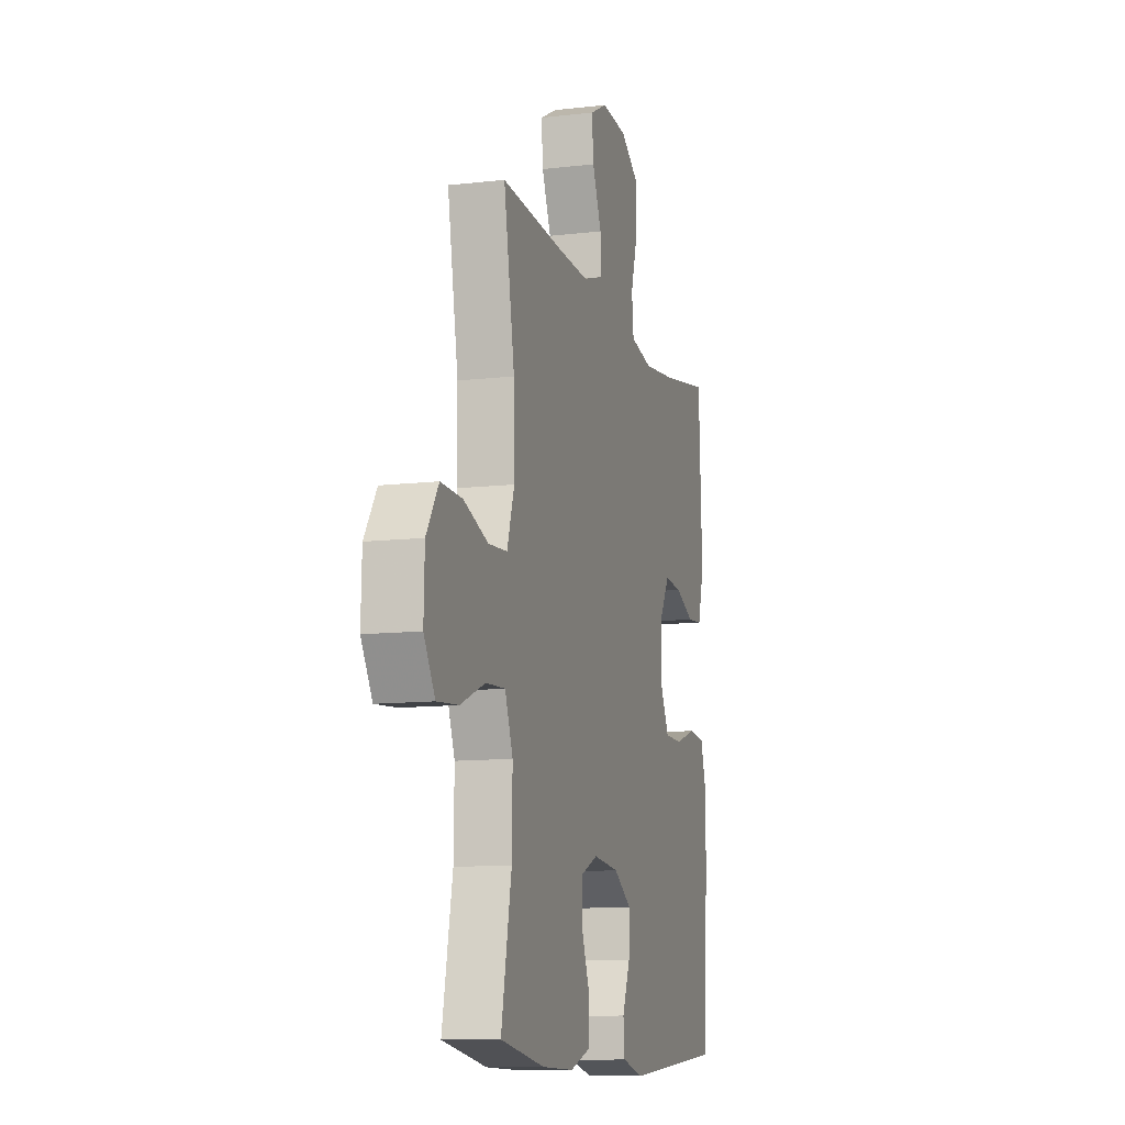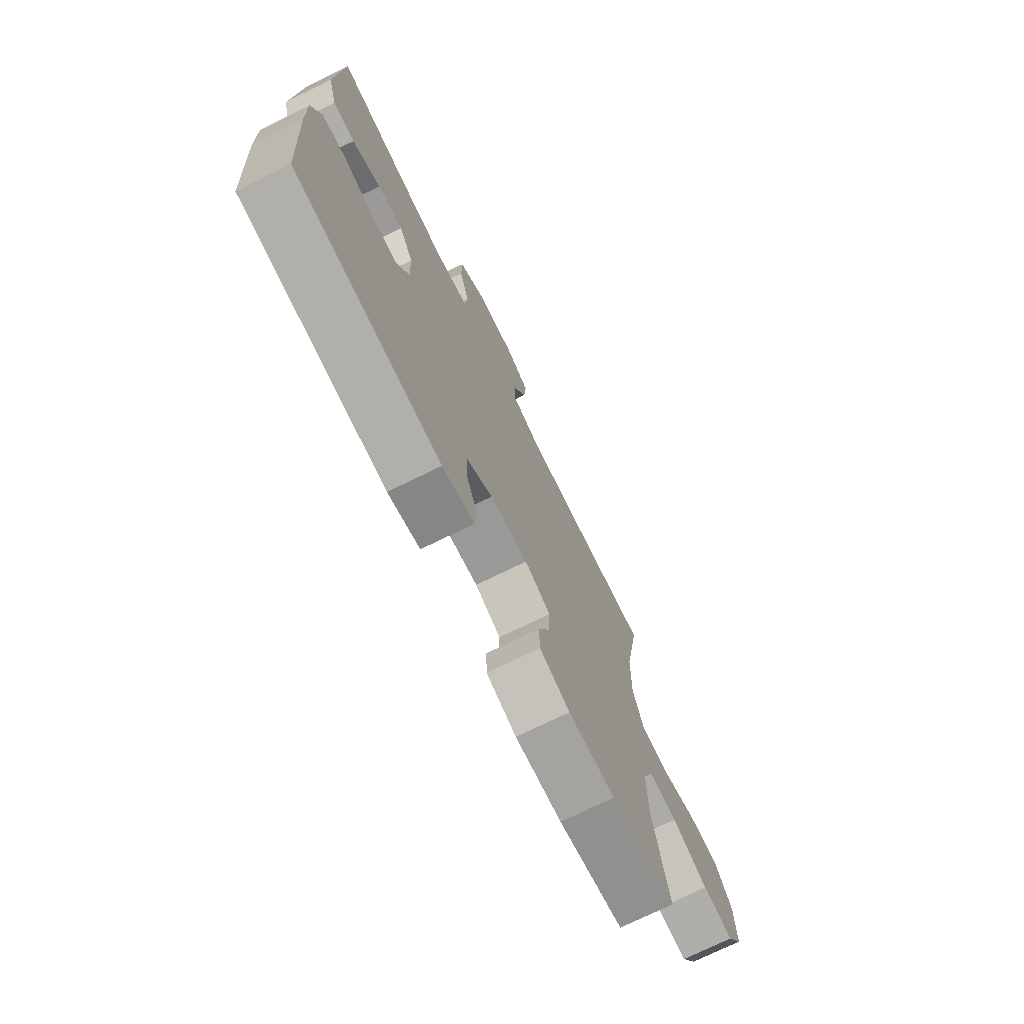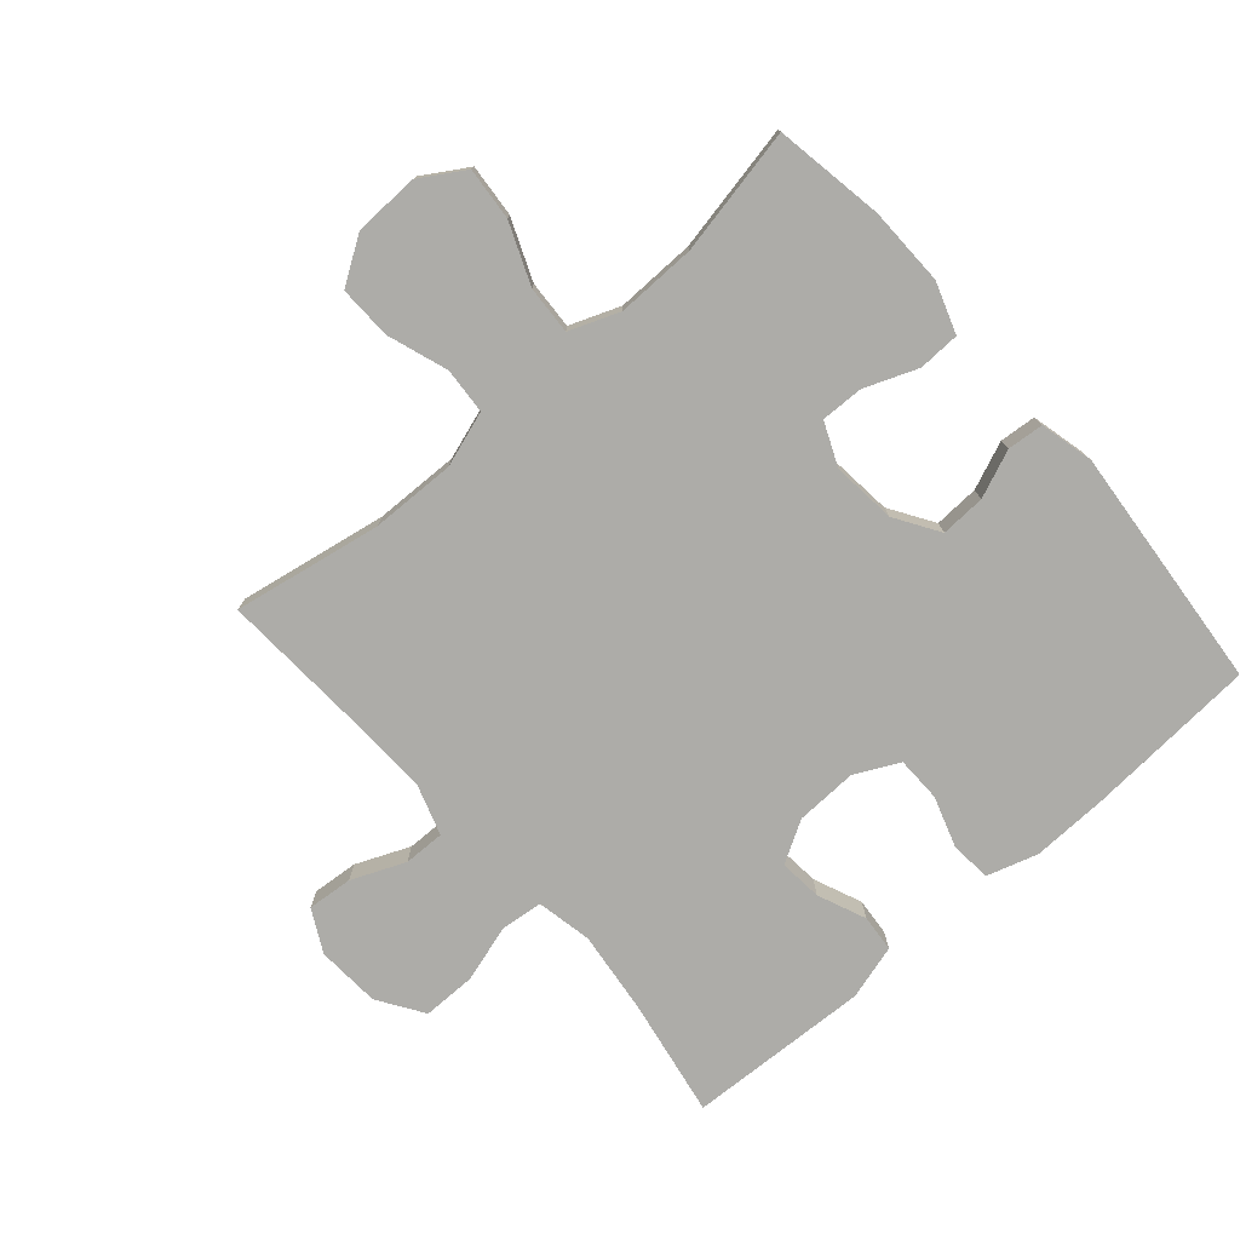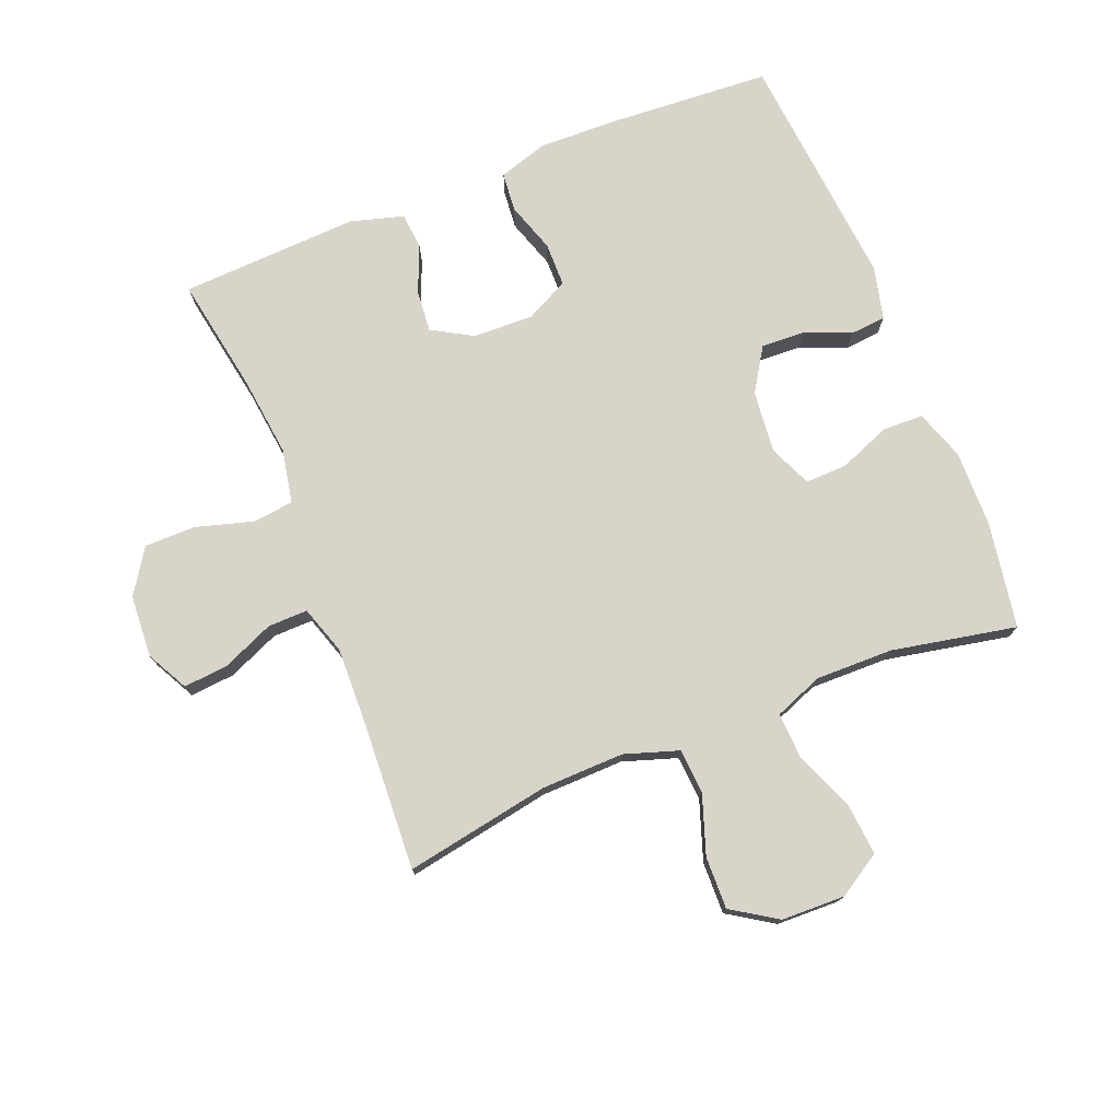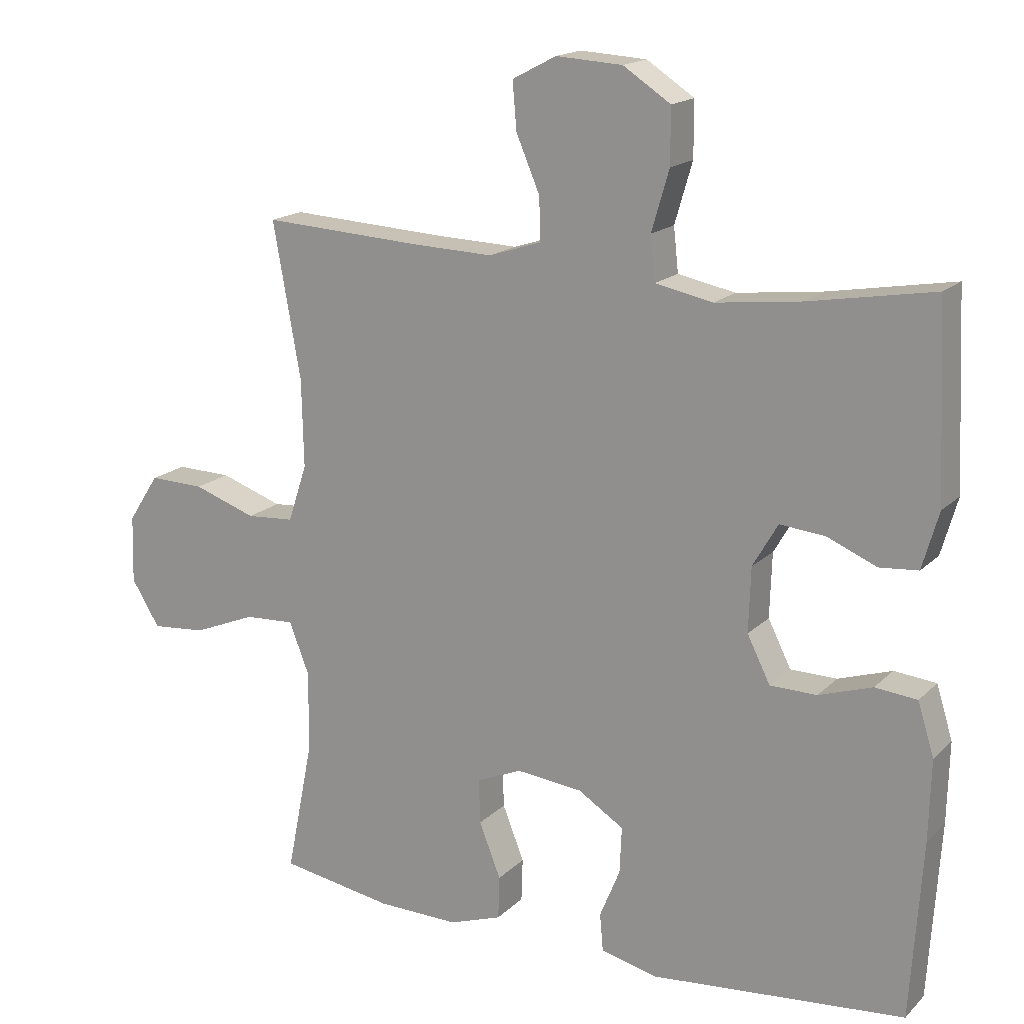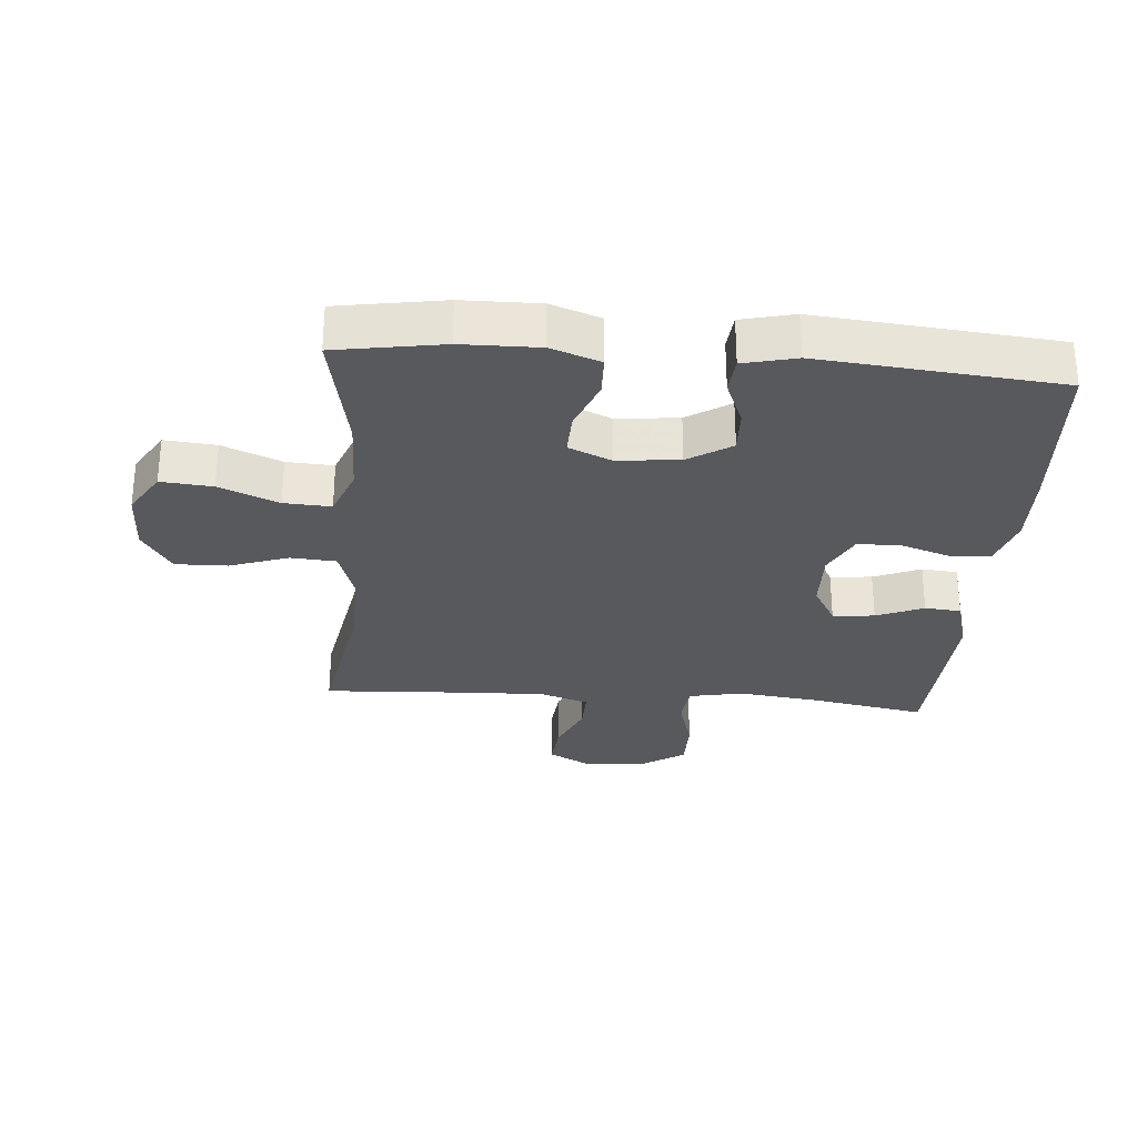
<metadata>
{"format":"obj","ext":"obj","renderer":"f3d","projection":"perspective","resolution":1024,"background":"white","views":[{"elev":-11.1,"azim":106.0,"up":"+Z"},{"elev":-73.8,"azim":-63.9,"up":"+Z"},{"elev":-76.7,"azim":131.2,"up":"+Y"},{"elev":75.6,"azim":68.1,"up":"+Y"},{"elev":17.0,"azim":-150.7,"up":"+Z"},{"elev":-29.3,"azim":175.3,"up":"+Y"}]}
</metadata>
<code>
v 0.5 0.07 -0.5
v 0.332 0.07 -0.528
v 0.211 0.07 -0.53
v 0.133 0.07 -0.503
v 0.131 0.07 -0.439
v 0.163 0.07 -0.358
v 0.165 0.07 -0.292
v 0.098 0.07 -0.263
v 0 0.07 -0.273
v -0.068 0.07 -0.316
v -0.065 0.07 -0.385
v -0.035 0.07 -0.458
v -0.04 0.07 -0.514
v -0.123 0.07 -0.534
v -0.5 0.07 -0.5
v -0.517 0.07 -0.237
v -0.52 0.07 -0.119
v -0.496 0.07 -0.041
v -0.434 0.07 -0.035
v -0.355 0.07 -0.061
v -0.286 0.07 -0.06
v -0.252 0.07 0.008
v -0.255 0.07 0.103
v -0.292 0.07 0.167
v -0.358 0.07 0.161
v -0.432 0.07 0.13
v -0.489 0.07 0.135
v -0.513 0.07 0.219
v -0.5 0.07 0.5
v -0.317 0.07 0.468
v -0.19 0.07 0.453
v -0.105 0.07 0.47
v -0.098 0.07 0.535
v -0.124 0.07 0.624
v -0.124 0.07 0.705
v -0.054 0.07 0.751
v 0.044 0.07 0.757
v 0.109 0.07 0.723
v 0.103 0.07 0.653
v 0.068 0.07 0.571
v 0.067 0.07 0.508
v 0.144 0.07 0.483
v 0.266 0.07 0.487
v 0.5 0.07 0.5
v 0.459 0.07 0.271
v 0.456 0.07 0.141
v 0.484 0.07 0.056
v 0.555 0.07 0.051
v 0.648 0.07 0.083
v 0.73 0.07 0.085
v 0.776 0.07 0.014
v 0.779 0.07 -0.086
v 0.737 0.07 -0.154
v 0.656 0.07 -0.147
v 0.563 0.07 -0.109
v 0.489 0.07 -0.105
v 0.459 0.07 -0.182
v 0.461 0.07 -0.304
v 0.5 0 -0.5
v 0.332 0 -0.528
v 0.211 0 -0.53
v 0.133 0 -0.503
v 0.131 0 -0.439
v 0.163 0 -0.358
v 0.165 0 -0.292
v 0.098 0 -0.263
v 0 0 -0.273
v -0.068 0 -0.316
v -0.065 0 -0.385
v -0.035 0 -0.458
v -0.04 0 -0.514
v -0.123 0 -0.534
v -0.5 0 -0.5
v -0.517 0 -0.237
v -0.52 0 -0.119
v -0.496 0 -0.041
v -0.434 0 -0.035
v -0.355 0 -0.061
v -0.286 0 -0.06
v -0.252 0 0.008
v -0.255 0 0.103
v -0.292 0 0.167
v -0.358 0 0.161
v -0.432 0 0.13
v -0.489 0 0.135
v -0.513 0 0.219
v -0.5 0 0.5
v -0.317 0 0.468
v -0.19 0 0.453
v -0.105 0 0.47
v -0.098 0 0.535
v -0.124 0 0.624
v -0.124 0 0.705
v -0.054 0 0.751
v 0.044 0 0.757
v 0.109 0 0.723
v 0.103 0 0.653
v 0.068 0 0.571
v 0.067 0 0.508
v 0.144 0 0.483
v 0.266 0 0.487
v 0.5 0 0.5
v 0.459 0 0.271
v 0.456 0 0.141
v 0.484 0 0.056
v 0.555 0 0.051
v 0.648 0 0.083
v 0.73 0 0.085
v 0.776 0 0.014
v 0.779 0 -0.086
v 0.737 0 -0.154
v 0.656 0 -0.147
v 0.563 0 -0.109
v 0.489 0 -0.105
v 0.459 0 -0.182
v 0.461 0 -0.304
f 52 53 54 55
f 52 55 56
f 51 52 56
f 48 49 50 51
f 47 48 51 56
f 46 47 56 57
f 43 44 45
f 42 43 45 46
f 41 42 46 57
f 37 38 39 40
f 37 40 41
f 36 37 41
f 33 34 35 36
f 32 33 36 41
f 27 28 29 30
f 25 26 27 30
f 24 25 30 31
f 23 24 31 32
f 17 18 19 20
f 17 20 21
f 16 17 21
f 15 16 21
f 14 15 21 22
f 11 12 13 14
f 10 11 14 22
f 3 4 5 6
f 3 6 7
f 58 1 2 3
f 58 3 7
f 57 58 7 8
f 41 57 8 9
f 22 23 32 41
f 9 10 22 41
f 113 112 111 110
f 114 113 110
f 114 110 109
f 109 108 107 106
f 114 109 106 105
f 115 114 105 104
f 103 102 101
f 104 103 101 100
f 115 104 100 99
f 98 97 96 95
f 99 98 95
f 99 95 94
f 94 93 92 91
f 99 94 91 90
f 88 87 86 85
f 88 85 84 83
f 89 88 83 82
f 90 89 82 81
f 78 77 76 75
f 79 78 75
f 79 75 74
f 79 74 73
f 80 79 73 72
f 72 71 70 69
f 80 72 69 68
f 64 63 62 61
f 65 64 61
f 61 60 59 116
f 65 61 116
f 66 65 116 115
f 67 66 115 99
f 99 90 81 80
f 99 80 68 67
f 1 59 60 2
f 2 60 61 3
f 3 61 62 4
f 4 62 63 5
f 5 63 64 6
f 6 64 65 7
f 7 65 66 8
f 8 66 67 9
f 9 67 68 10
f 10 68 69 11
f 11 69 70 12
f 12 70 71 13
f 13 71 72 14
f 14 72 73 15
f 15 73 74 16
f 16 74 75 17
f 17 75 76 18
f 18 76 77 19
f 19 77 78 20
f 20 78 79 21
f 21 79 80 22
f 22 80 81 23
f 23 81 82 24
f 24 82 83 25
f 25 83 84 26
f 26 84 85 27
f 27 85 86 28
f 28 86 87 29
f 29 87 88 30
f 30 88 89 31
f 31 89 90 32
f 32 90 91 33
f 33 91 92 34
f 34 92 93 35
f 35 93 94 36
f 36 94 95 37
f 37 95 96 38
f 38 96 97 39
f 39 97 98 40
f 40 98 99 41
f 41 99 100 42
f 42 100 101 43
f 43 101 102 44
f 44 102 103 45
f 45 103 104 46
f 46 104 105 47
f 47 105 106 48
f 48 106 107 49
f 49 107 108 50
f 50 108 109 51
f 51 109 110 52
f 52 110 111 53
f 53 111 112 54
f 54 112 113 55
f 55 113 114 56
f 56 114 115 57
f 57 115 116 58
f 58 116 59 1

</code>
